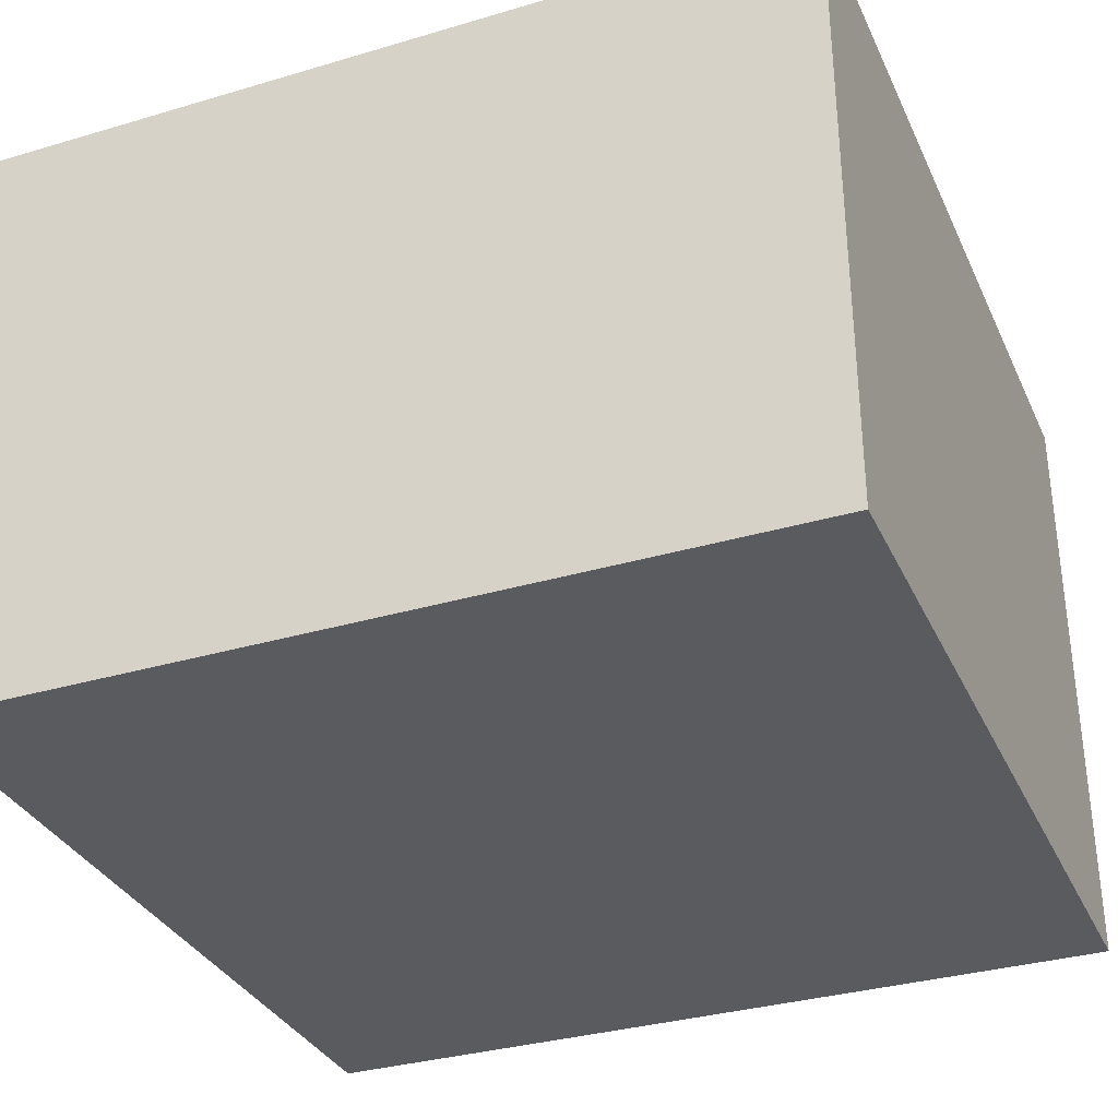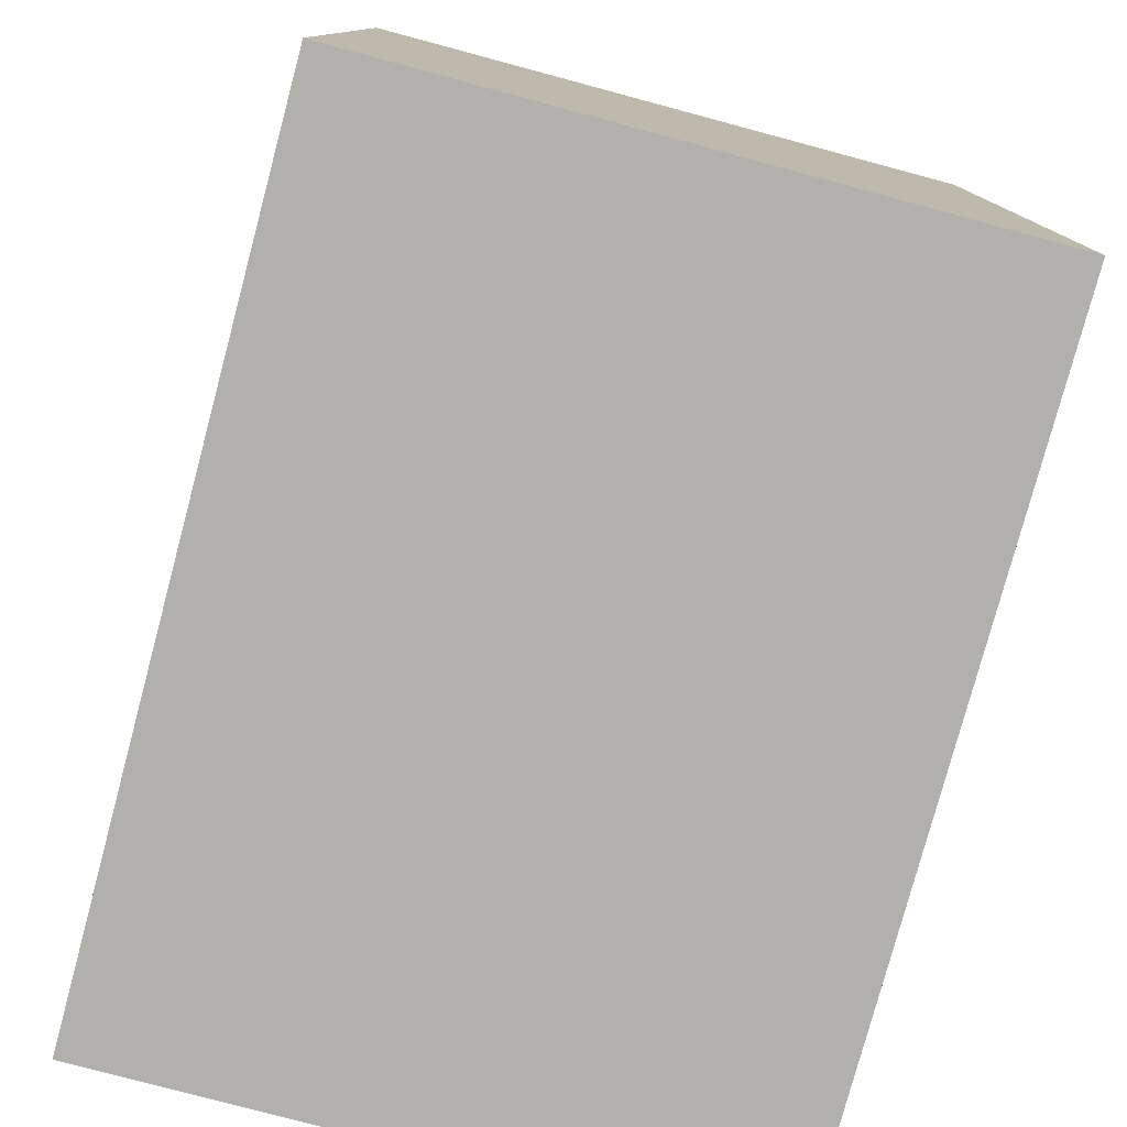
<metadata>
{"format":"obj","ext":"obj","renderer":"f3d","projection":"perspective","resolution":1024,"background":"white","views":[{"elev":-33.3,"azim":-157.9,"up":"+Z"},{"elev":-78.6,"azim":75.0,"up":"+Y"}]}
</metadata>
<code>
v 0.2425 0.3 0.2
v 0.195 -0.1 0.1569
v 0.265 -0.1 0.2
v -0.1 -0.00198 -0.0447
v -0.05902 0.2608 0.2
v 0.2 0.032 0.09015
v 0.149 0.3 0.1686
v 0.1207 0 0.05397
v 0.0126 0.23 0.2
v -0.1 -0.1 -0.03537
v 0 0.158 0
v -0.05719 0.02862 -0.1
v 0.03573 0.155 0
v 0.0822 0.1502 0
v 0.1793 0.05278 -0.1
v -0.1 0.2507 0.09443
v 0.1689 0.1462 -0.1
v 0.1587 0.2 0.0917
v -0.01879 0.3 0.01015
v 0.002929 0.3 0.05823
v 0.2604 -0.05579 -0.1
v -0.1 0.2527 -0.05743
v -0.02658 -0.005525 -0.1
v 0.195 0.1988 -0.1
v 0.2561 0.248 0.2
v -0.05553 -0.0556 -0.1
v 0 0.2 0.1531
v 0.2488 -0.1 0.09841
v 0.1361 0.209 -0.1
v 0.3 0.2017 0.1642
v 0.3 0.212 0.03687
v -0.1 0.06177 0.03269
v 0.3 -0.03984 0.2
v 0.3 0.1783 0.002044
v -0.03368 0.2521 -0.1
v -0.008013 0.05056 -0.1
v 0.3 0.1578 0.153
v -0.06804 0.2613 -0.1
v -0.1 -0.01227 0.1071
v 0.08589 0 0.08168
v 0.132 0.3 0.005062
v 0.08159 0 0.03249
v 0.3 0.2276 0.2
v 0.07834 -0.1 -0.1
v -0.1 0.05526 -0.04832
v -0.06057 -0.1 -0.01317
v -0.1 0.03207 0.07304
v 0.06668 -0.05033 0.2
v -0.02259 0.198 -0.1
v -0.1 0.1875 -0.04487
v -0.007114 -0.1 0.05388
v 0.3 -0.01365 0.1622
v 0.04549 0.1021 0
v 0.001148 -0.05665 -0.1
v 0.3 0.01052 -0.06258
v 0.04422 0.04604 0
v 0.3 -0.05654 -0.05349
v 0.3 0.07893 0.09175
v 0.3 0.04655 0.1608
v 0.001313 -0.1 -0.002839
v -0.1 0.2399 -0.008404
v 0.04355 -0.1 0.04379
v -0.1 0.1808 0.1581
v 0.01942 -0.1 -0.1
v 0.3 0.03402 -0.1
v 0.1077 0.3 0.1525
v 0.2336 -0.1 -0.1
v 0.3 -0.04691 0.1301
v 0.3 0.1173 0.2
v 0.1031 0.2 0.1097
v 0.03714 0.2088 -0.1
v 0.2489 0.03508 0.2
v 0.09532 0.2 0.05259
v -0.06378 0.3 -0.002797
v 0.03394 0.3 -0.1
v 0.07926 0.0947 -0.1
v 0.02768 0.3 0.2
v 0 0.1504 0.09719
v 0 0.1035 0.1397
v 0.09546 0.3 -0.1
v 0.1445 -0.1 -0.05194
v -0.1 0.1499 0.2
v -0.04353 0.1046 -0.1
v -0.1 -0.009575 0.2
v -0.1 -0.003975 0.04467
v 0.3 0.2194 -0.02192
v 0 0.1001 0.09672
v 0 0.05087 0.2
v -0.1 -0.1 0.06933
v -0.1 0.152 0.1105
v 0.08503 -0.1 0.2
v -0.06867 -0.02676 0.2
v -0.1 0.1754 -0.1
v 0.2083 -0.1 -0.004343
v 0.2484 -0.1 0.04912
v 0.3 0.06742 0.2
v 0.154 -0.1 0.004783
v 0.2 0.1067 0.1051
v -0.06227 -0.1 -0.06098
v 0.1233 -0.05053 0.2
v 0.0817 0.3 0.2
v 0 0 0.06755
v -0.06687 -0.06674 0.2
v 0.08722 0.3 -0.0476
v -0.1 0.2046 0.1184
v -0.1 0.03719 0.2
v 0.3 0.1694 -0.05004
v 0.1285 -0.1 -0.1
v 0.2 0 0.06375
v 0 0.04491 0.1091
v 0.1203 0.3 0.06174
v -0.1 0.08414 0.0661
v 0.09835 0 0.1344
v 0.2688 0.3 -0.05565
v 0.3 0.09011 -0.1
v 0.2 0 0.1602
v 0.1987 0.3 0.08299
v 0.2 0.2 0.1274
v 0.2271 0.2092 0.2
v 0.1416 -0.1 0.2
v 0.2 0.0472 0.04204
v 0.1503 0.3 -0.1
v 0.06447 0.2 0
v -0.1 0.07478 -0.1
v 0.2 0 0.1168
v 0.2298 -0.0109 0.2
v -0.1 0.04134 0.114
v 0.2 0.2 0.2
v 0.3 -0.1 0.1625
v 0.02039 -0.001804 -0.1
v 0.2541 0.004456 -0.1
v 0 0.2 0
v 0.2 0 0
v 0.1635 0 0.04361
v 0.09926 0.09905 0
v -0.1 0.3 -0.0352
v 0 0 0
v 0 0.07083 0.07396
v 0.1038 -0.1 0.0371
v -0.1 0.239 -0.1
v 0 0 0.2
v 0.2 0.164 0.1641
v 0.3 0.04932 0.1172
v 0.3 0.3 -0.03218
v 0.3 0.1662 0.05333
v 0.2133 0.3 0.01985
v 0.1532 -0.1 0.1345
v 0.05632 0.2601 -0.1
v 0.02789 -0.1 0.2
v 0.3 0.1931 0.09956
v -0.1 0.0924 0.2
v -0.06518 0.205 -0.1
v 0 0.113 0
v 0.08773 0.3 0.1053
v 0.2 0.2 0
v 0.2039 0.3 0.1641
v 0.2 0.147 0.1276
v 0.3 0.2565 -0.05622
v -0.1 -0.1 -0.1
v -0.1 -0.1 0.1551
v 0.1382 0 0.09675
v -0.1 0.1725 0.01315
v 0.3 -0.01217 -0.02199
v 0.3 0.11 0.04598
v 0.3 -0.07128 0.1592
v 0.1093 -0.1 -0.01308
v 0.3 0.1311 -0.005147
v 0.2 0 0.2
v 0.2 0.05743 0.2
v 0.1139 -0.006005 -0.1
v -0.1 0.1262 -0.1
v 0.3 0.3 0.2
v -0.05422 -0.1 0.03441
v 0.02076 0.1021 -0.1
v -0.04049 -0.1 0.2
v 0.1429 0.02477 -0.1
v 0.2274 0.3 -0.04196
v -0.1 0.07729 -0.008221
v -0.01106 -0.1 -0.05074
v 0.3 0.1486 -0.1
v -0.1 0.1219 0.1495
v 0.1793 0.3 -0.06064
v 0.3 0.3 -0.1
v 0.3 0.2588 -0.1
v 0.119 0.2 0
v 0.3 -0.1 0.2
v 0.2 0.05338 0.1374
v 0.3 -0.1 -0.1
v -0.1 -0.05247 0.2
v 0.151 0 0
v -0.1 -0.1 0.2
v -0.1 0.3 0.2
v 0 0.2 0.2
v -0.1 0.3 0.02122
v -0.03225 -0.03767 0.2
v 0.3 0.3 0.08981
v -0.05377 0.1565 -0.1
v 0.3 -0.1 -0.0363
v 0.1054 0 0.2
v 0.05068 -0.05232 -0.1
v 0.1995 0.3 0.1292
v 0 0.05881 0
v -0.1 0.06221 0.1566
v 0.05703 0.1545 -0.1
v 0.3 0.3 0.02483
v 0.2 0.1605 0.03716
v 0.3 -0.04646 0.04659
v 0.3 0.01216 0.2
v 0.1554 0.03883 0
v -0.05864 0.06124 0.2
v 0.006598 0.2532 -0.1
v 0.08839 0.2 0.2
v 0.2326 0.243 -0.1
v 0.1948 -0.1 -0.05059
v -0.1 0.0255 -0.1
v 0.1469 0.08944 0
v 0.1505 0.2 0.2
v 0.05603 0.3 0.1515
v -0.1 0.09184 0.1127
v 0 0.2 0.1088
v 0.0558 -0.1 -0.007851
v 0 0.03775 0.04596
v 0.2 0.103 0.1565
v 0.1478 0 0.1505
v 0.2 0.1089 0.2
v 0.01997 -0.1 0.09714
v -0.03044 0.3 0.2
v 0.2513 0.182 -0.1
v -0.1 -0.1 0.0187
v -0.1 -0.05305 0.1694
v 0.2535 0.3 -0.1
v 0.3 -0.05219 -0.002464
v -0.04498 0.1743 0.2
v 0.2462 0.08052 0.2
v 0.09213 -0.1 -0.05472
v 0.3 0.0625 -0.05596
v 0.03366 0.3 0.00536
v 0.1823 -0.05084 0.2
v 0.06872 0 0
v 0.1537 0.2 0.03958
v -0.1 0.1857 0.07042
v 0.1035 0.2 0.1592
v -0.1 0.3 0.1331
v 0.05353 0.2 0.1696
v -0.1 0.2425 0.16
v 0 0 0.1369
v 0.0659 0.0001997 -0.1
v 0.103 0.0473 0
v 0.106 -0.1 0.1416
v -0.0413 -0.1 -0.1
v 0.1171 0.2566 -0.1
v 0.2508 -0.1 -0.05279
v 0.0486 0.2 0.1346
v 0.02795 0.3 0.1039
v -0.0361 0.3 -0.1
v -0.03754 0.3 0.1067
v 0.1299 0.3 0.2
v 0.3 0.08489 -0.006805
v 0.2144 0.1501 -0.1
v 0.03927 0 0.04951
v 0.3 -0.1 0.1143
v -0.1 0.2177 0.2
v -0.05236 0.1049 0.2
v 0.1871 -0.1 0.04538
v -0.1 -0.003306 0.1557
v 0.3 0.01705 0.07056
v -0.05397 0.3 0.1581
v 0.2 0.1619 0.2
v 0.3 0.03542 -0.01344
v 0.045 0.05024 -0.1
v -0.1 -0.03855 -0.004828
v 0.08258 0.3 0.009739
v 0.3 -0.04954 0.09495
v 0.3 0.21 -0.1
v 0.21 -0.05495 -0.1
v -0.1 0.1007 -0.05019
v 0.1342 0.3 -0.05215
v 0.2 0.1268 0
v -0.03482 0.2238 0.2
v 0.3 0.05675 0.03746
v 0.1778 -0.1 -0.1
v 0.3 0.231 0.1297
v 0.09795 0.04595 -0.1
v 0.004399 0.3 0.1488
v 0.1941 -0.1 0.09417
v 0.1999 0.101 -0.1
v -0.0007797 0.3 -0.04831
v 0.06009 0 0.1589
v -0.1 0.1135 0.008913
v -0.05433 0.3 -0.056
v 0.07701 -0.1 0.08926
v 0 0.1544 0.1492
v 0.3 0.3 0.1453
v 0.1378 0.09368 -0.1
v 0.05927 0.2527 0.2
v 0 0.1228 0.2
v -0.1 0.2396 0.04288
v 0.2483 0.06287 -0.1
v 0.3 -0.1 0.06797
v 0.1744 0.251 -0.1
v -0.0523 0.3 0.04955
v -0.003049 0.2579 0.2
v -0.1 0.1395 0.05863
v 0.1282 0.1466 0
v 0 0.08215 0.03415
v 0.3 0.00436 0.02633
v 0.3 0.1691 0.2
v -0.1 0.02227 -0.003114
v 0.3 0.2554 0.168
v 0.2 0.2 0.06265
v 0.3 0.1147 -0.05426
v 0.2 0.06501 0.08515
v 0.1653 0.3 0.04635
v -0.05554 -0.1 0.1551
v 0.1158 0.2523 0.2
v 0 0.05507 0.1627
v 0.04656 0.3 -0.03894
v 0.3 -0.1 0.01482
v -0.03789 -0.1 0.1034
v 0.3 0.2502 0.06686
v 0.0008684 0.153 -0.1
v 0.1071 -0.05476 -0.1
v 0.2 0.1122 0.04909
v 0.01169 -0.05161 0.2
v 0.05971 0.3 0.05762
v 0.2478 0.3 0.1024
v 0.1577 -0.04003 -0.1
v 0.04496 0 0.106
v 0.2 0.1635 0.08631
v 0.2525 0.3 0.156
v 0.1323 -0.1 0.07875
v 0.1542 0.2 0.1478
v 0 0.2 0.05199
v 0.2394 -0.05849 0.2
v 0.1677 0.15 0
v 0.2002 0.007008 -0.1
v 0.3 0.1353 0.09847
v 0.2 0.06949 0
v 0 0.1233 0.05456
v 0.1946 0.246 0.2
v 0.2595 0.1807 0.2
v 0.3 -0.02923 -0.1
v -0.05306 0.01875 0.2
v 0.2499 0.1344 0.2
v 0.04973 0.2 0.08474
v 0.03936 -0.1 -0.05325
v 0.08545 0.2169 -0.1
v -0.1 0.3 -0.1
v 0.1832 0.3 0.2
v 0.2052 0.3 -0.1
v 0.1113 0.161 -0.1
v 0.1509 0.3 0.1107
v -0.1 -0.05376 0.1261
v 0.3 0.2571 0.004464
v 0.1689 0.3 -0.01285
v 0.02985 0.2 0.2
v -0.1 0.1446 -0.03451
v 0.1611 0.2 0
v 0.2658 0.3 -0.001066
v 0.2537 0.1207 -0.1
v -0.1 -0.02484 -0.1
v 0.05029 0.2 0.0394
v -0.003765 -0.1 0.1505
v 0.114 0 0
v -0.1 -0.05472 -0.05835
v -0.1 -0.1 0.1148
v 0.2093 -0.1 0.2
v 0.2535 0.3 0.05364
v -0.1 0.3 0.0758
v 0.2592 -0.1 -0.004567
v 0.05178 -0.1 0.1384
v 0.1554 0.2582 0.2
v 0.3 0.001981 0.1206
v 0.3 0.1025 0.1427
v 0.04907 0 0.2
v -0.1 -0.05988 0.06956
v 0.1569 0 0.2
v 0.2511 -0.1 0.1533
f 349 1 156
f 349 340 1
f 264 285 331
f 367 2 378
f 186 3 129
f 334 3 33
f 365 4 361
f 271 4 365
f 77 227 302
f 233 279 262
f 121 109 6
f 125 6 109
f 365 10 271
f 73 362 123
f 345 362 73
f 233 193 279
f 244 356 27
f 190 134 133
f 8 134 190
f 87 138 339
f 110 138 87
f 128 118 142
f 96 208 59
f 33 52 208
f 7 66 257
f 257 349 7
f 173 46 60
f 179 46 99
f 5 262 279
f 192 262 5
f 30 150 282
f 320 282 150
f 40 8 42
f 40 161 8
f 356 9 193
f 9 356 295
f 159 10 365
f 250 99 159
f 132 11 13
f 11 333 339
f 215 12 361
f 124 12 215
f 123 13 14
f 132 13 123
f 13 53 14
f 135 304 14
f 336 15 298
f 327 176 336
f 369 16 243
f 16 369 297
f 259 286 17
f 294 17 286
f 116 187 125
f 187 116 169
f 182 177 350
f 350 122 182
f 310 18 240
f 310 118 18
f 325 237 20
f 74 19 290
f 20 19 301
f 254 20 256
f 188 67 21
f 336 131 275
f 194 136 61
f 140 22 348
f 23 36 130
f 130 54 23
f 351 29 17
f 300 24 29
f 172 25 43
f 172 1 25
f 12 23 361
f 26 361 23
f 141 324 375
f 91 48 149
f 194 297 369
f 297 194 61
f 293 330 172
f 172 309 293
f 297 61 162
f 22 61 136
f 255 287 75
f 290 287 255
f 69 234 96
f 168 72 169
f 46 173 229
f 179 60 46
f 230 353 160
f 160 366 314
f 237 272 317
f 325 272 237
f 82 262 63
f 262 82 233
f 64 250 54
f 99 250 179
f 202 137 56
f 137 260 239
f 350 231 213
f 350 177 231
f 223 98 187
f 268 142 225
f 21 131 342
f 65 55 342
f 78 87 339
f 305 339 138
f 287 237 317
f 104 317 272
f 78 220 292
f 244 27 253
f 299 261 28
f 28 261 378
f 186 165 33
f 129 165 186
f 41 355 277
f 167 311 107
f 258 311 167
f 171 83 124
f 93 197 171
f 302 295 77
f 5 302 227
f 104 75 317
f 136 290 348
f 80 104 277
f 313 41 111
f 102 260 137
f 364 42 8
f 172 43 309
f 43 25 341
f 108 44 322
f 108 235 44
f 215 45 124
f 308 45 4
f 346 60 179
f 226 319 51
f 127 47 39
f 127 112 47
f 192 227 267
f 122 350 300
f 183 184 231
f 321 49 71
f 197 321 83
f 136 348 22
f 357 50 93
f 267 256 243
f 369 243 256
f 284 254 256
f 301 256 20
f 262 192 245
f 243 245 192
f 191 189 230
f 92 189 103
f 213 231 184
f 183 158 184
f 127 203 219
f 15 336 176
f 115 311 236
f 327 170 176
f 288 113 328
f 44 346 64
f 157 329 98
f 115 298 360
f 155 278 206
f 65 115 236
f 73 185 240
f 151 203 106
f 242 253 70
f 229 376 271
f 38 35 152
f 205 354 144
f 264 94 95
f 309 282 293
f 101 218 77
f 271 85 308
f 306 266 207
f 226 62 291
f 241 105 16
f 174 76 270
f 154 111 325
f 124 276 171
f 98 323 312
f 121 6 312
f 148 80 251
f 122 251 80
f 272 325 111
f 117 313 352
f 208 126 33
f 318 207 299
f 107 274 86
f 232 163 306
f 75 211 255
f 86 354 31
f 211 49 35
f 196 368 326
f 23 12 36
f 122 277 182
f 270 36 174
f 163 232 57
f 30 37 150
f 281 81 108
f 348 38 140
f 252 214 67
f 152 140 38
f 201 352 7
f 85 39 47
f 111 154 352
f 85 376 39
f 314 319 363
f 328 40 260
f 346 221 60
f 345 73 70
f 99 46 10
f 157 223 142
f 269 306 163
f 118 329 157
f 188 342 57
f 377 238 168
f 200 130 247
f 65 342 131
f 278 338 323
f 361 26 159
f 199 377 224
f 261 273 68
f 304 185 14
f 52 373 59
f 87 78 79
f 200 54 130
f 234 169 72
f 64 200 44
f 224 113 199
f 181 63 90
f 145 34 31
f 51 60 62
f 320 31 354
f 66 7 352
f 289 178 32
f 196 326 293
f 337 164 145
f 228 24 213
f 45 308 178
f 348 255 38
f 287 290 19
f 164 167 145
f 36 12 83
f 68 52 165
f 148 211 75
f 115 65 298
f 222 202 305
f 351 204 347
f 148 71 211
f 56 53 202
f 286 259 360
f 278 216 338
f 312 187 98
f 331 291 139
f 188 57 198
f 236 55 65
f 180 311 115
f 18 332 70
f 168 169 116
f 337 145 150
f 117 352 201
f 183 114 144
f 373 273 266
f 77 284 227
f 236 269 55
f 35 38 255
f 220 78 333
f 196 320 205
f 96 59 374
f 84 106 265
f 218 101 66
f 342 55 57
f 218 284 77
f 345 70 253
f 320 196 282
f 327 322 170
f 260 102 328
f 31 320 150
f 153 202 53
f 331 249 291
f 78 339 333
f 166 81 97
f 221 62 60
f 302 279 9
f 190 209 364
f 191 314 175
f 53 56 135
f 175 363 149
f 226 51 62
f 67 281 275
f 67 275 21
f 199 100 377
f 48 375 324
f 196 205 368
f 264 331 97
f 118 157 142
f 198 252 188
f 242 70 332
f 209 216 248
f 189 92 84
f 190 133 209
f 121 323 338
f 124 83 12
f 227 192 5
f 191 160 314
f 170 322 247
f 198 57 232
f 300 29 251
f 67 188 252
f 208 96 72
f 344 341 268
f 182 355 177
f 97 139 166
f 169 234 225
f 324 141 195
f 18 118 332
f 271 308 4
f 101 295 315
f 323 98 329
f 121 312 323
f 54 250 26
f 140 152 93
f 367 238 120
f 372 340 349
f 177 359 114
f 324 149 48
f 187 169 223
f 55 269 163
f 1 172 330
f 289 112 303
f 71 148 347
f 341 344 307
f 200 247 322
f 181 219 203
f 273 373 68
f 284 256 267
f 126 72 168
f 150 37 337
f 313 355 41
f 88 343 141
f 374 337 37
f 252 198 370
f 215 361 4
f 54 200 64
f 246 328 102
f 101 257 66
f 156 330 201
f 349 257 372
f 330 293 326
f 122 80 277
f 225 223 169
f 176 170 283
f 226 363 319
f 86 31 34
f 275 327 336
f 296 193 233
f 374 37 69
f 102 110 246
f 53 13 153
f 5 279 302
f 338 133 121
f 7 156 201
f 254 154 325
f 237 287 19
f 321 71 204
f 226 371 363
f 80 148 75
f 316 246 110
f 163 57 55
f 42 260 40
f 11 339 153
f 52 33 165
f 295 212 315
f 288 328 246
f 180 107 311
f 257 101 315
f 35 255 211
f 61 22 50
f 274 180 228
f 305 138 222
f 109 121 133
f 367 378 3
f 10 229 271
f 292 79 78
f 318 198 232
f 79 292 296
f 30 282 309
f 357 289 162
f 26 23 54
f 128 332 118
f 134 161 109
f 70 73 18
f 6 125 187
f 128 142 268
f 161 224 125
f 11 153 13
f 281 214 81
f 113 40 328
f 89 319 366
f 97 331 139
f 307 69 37
f 118 310 329
f 123 14 185
f 178 276 45
f 19 20 237
f 209 248 364
f 264 95 285
f 203 127 265
f 290 136 74
f 135 14 53
f 285 28 2
f 355 313 146
f 225 234 344
f 296 263 88
f 27 292 220
f 175 103 191
f 330 156 1
f 106 210 151
f 246 141 288
f 316 79 296
f 92 343 84
f 202 153 305
f 151 263 82
f 168 116 377
f 193 296 292
f 195 175 324
f 137 222 102
f 10 159 99
f 306 207 232
f 246 316 141
f 92 195 343
f 238 367 334
f 304 135 216
f 374 143 58
f 147 331 285
f 100 199 48
f 34 145 167
f 334 33 126
f 180 115 360
f 273 299 207
f 281 67 214
f 103 175 195
f 258 236 311
f 235 166 221
f 265 39 353
f 215 4 45
f 373 266 143
f 286 298 15
f 259 17 24
f 116 125 224
f 266 306 280
f 307 37 30
f 89 229 173
f 307 30 43
f 81 235 108
f 87 79 110
f 347 251 29
f 64 179 250
f 39 265 127
f 88 141 316
f 243 192 267
f 245 63 262
f 267 227 284
f 66 154 218
f 281 327 275
f 8 161 134
f 129 3 378
f 291 62 139
f 214 94 97
f 235 346 44
f 358 240 185
f 127 219 112
f 254 218 154
f 256 301 369
f 111 41 272
f 80 75 104
f 105 245 16
f 304 216 335
f 105 90 63
f 364 248 239
f 82 263 233
f 204 351 76
f 147 249 331
f 228 360 259
f 229 10 46
f 270 130 36
f 91 149 371
f 24 17 29
f 363 371 149
f 278 335 216
f 126 168 238
f 151 82 181
f 117 146 313
f 28 95 299
f 209 338 216
f 371 249 91
f 235 221 346
f 325 20 254
f 316 110 79
f 251 347 148
f 91 249 120
f 166 139 221
f 258 269 236
f 106 84 343
f 299 95 318
f 89 173 319
f 207 266 273
f 68 165 261
f 60 51 173
f 84 265 230
f 176 294 15
f 47 32 85
f 125 109 161
f 258 280 269
f 303 162 289
f 195 141 343
f 326 201 330
f 294 76 351
f 302 9 295
f 85 271 376
f 58 143 266
f 49 321 197
f 254 284 218
f 201 326 117
f 170 247 283
f 333 132 362
f 41 277 104
f 270 247 130
f 119 341 25
f 108 322 327
f 81 166 235
f 253 220 345
f 167 164 258
f 108 327 281
f 286 360 298
f 161 113 224
f 3 334 367
f 223 225 142
f 354 205 320
f 116 224 377
f 120 147 2
f 206 323 329
f 228 213 274
f 270 283 247
f 162 303 241
f 2 147 285
f 211 71 49
f 286 15 294
f 63 181 82
f 181 90 219
f 62 221 139
f 21 275 131
f 298 131 336
f 90 303 219
f 126 238 334
f 123 362 132
f 74 301 19
f 104 272 41
f 185 304 358
f 248 135 56
f 110 222 138
f 132 333 11
f 280 164 58
f 266 280 58
f 69 307 344
f 309 43 30
f 32 178 308
f 308 85 32
f 323 206 278
f 310 240 155
f 117 326 368
f 177 146 359
f 161 40 113
f 147 120 249
f 196 293 282
f 306 269 280
f 191 103 189
f 183 231 114
f 353 376 366
f 144 114 359
f 322 44 200
f 204 76 174
f 294 176 283
f 294 283 76
f 203 151 181
f 86 34 107
f 129 261 165
f 265 106 203
f 167 107 34
f 143 59 373
f 149 324 175
f 191 230 160
f 119 25 340
f 100 120 238
f 366 160 353
f 307 43 341
f 56 239 248
f 238 377 100
f 105 63 245
f 248 216 135
f 152 49 197
f 101 77 295
f 9 279 193
f 90 105 241
f 16 297 241
f 214 252 94
f 94 252 370
f 81 214 97
f 264 97 94
f 144 354 158
f 184 274 213
f 22 140 50
f 93 50 140
f 375 48 199
f 92 103 195
f 212 244 242
f 363 175 314
f 120 2 367
f 220 253 27
f 370 318 95
f 255 348 290
f 93 171 357
f 49 152 35
f 162 241 297
f 374 58 337
f 305 153 339
f 164 280 258
f 27 193 292
f 276 357 171
f 50 162 61
f 289 276 178
f 112 219 303
f 337 58 164
f 210 106 343
f 31 150 145
f 335 358 304
f 278 155 335
f 312 6 187
f 133 338 209
f 128 268 119
f 25 1 340
f 69 344 234
f 225 344 268
f 345 333 362
f 253 242 244
f 346 179 64
f 29 351 347
f 360 228 180
f 217 128 340
f 7 349 156
f 355 182 277
f 213 300 350
f 17 294 351
f 317 75 287
f 250 159 26
f 283 270 76
f 194 74 136
f 71 347 204
f 66 352 154
f 47 112 32
f 146 177 355
f 289 32 112
f 204 174 321
f 111 352 313
f 124 45 276
f 188 21 342
f 189 84 230
f 372 217 340
f 298 65 131
f 353 230 265
f 315 217 372
f 183 144 158
f 274 107 180
f 296 233 263
f 184 158 274
f 158 86 274
f 212 295 356
f 289 357 276
f 155 206 310
f 378 2 28
f 83 174 36
f 310 206 329
f 52 68 373
f 86 158 354
f 88 210 343
f 137 202 222
f 144 359 205
f 263 151 210
f 110 102 222
f 357 162 50
f 212 242 217
f 197 93 152
f 217 315 212
f 194 301 74
f 157 98 223
f 241 303 90
f 119 268 341
f 155 240 358
f 72 96 234
f 358 335 155
f 72 126 208
f 42 239 260
f 128 217 332
f 239 56 137
f 332 217 242
f 314 366 319
f 333 345 220
f 89 366 376
f 193 27 356
f 186 33 3
f 364 239 42
f 28 285 95
f 190 364 8
f 375 288 141
f 117 368 146
f 318 232 207
f 88 316 296
f 174 83 321
f 240 18 73
f 210 88 263
f 83 171 197
f 212 356 244
f 300 213 24
f 89 376 229
f 259 24 228
f 251 122 300
f 353 39 376
f 159 365 361
f 109 133 134
f 205 359 368
f 194 369 301
f 243 16 245
f 318 370 198
f 370 95 94
f 371 291 249
f 226 291 371
f 119 340 128
f 315 372 257
f 299 273 261
f 69 96 374
f 59 208 52
f 143 374 59
f 288 199 113
f 91 100 48
f 123 185 73
f 375 199 288
f 91 120 100
f 368 359 146
f 51 319 173
f 114 231 177
f 129 378 261

</code>
